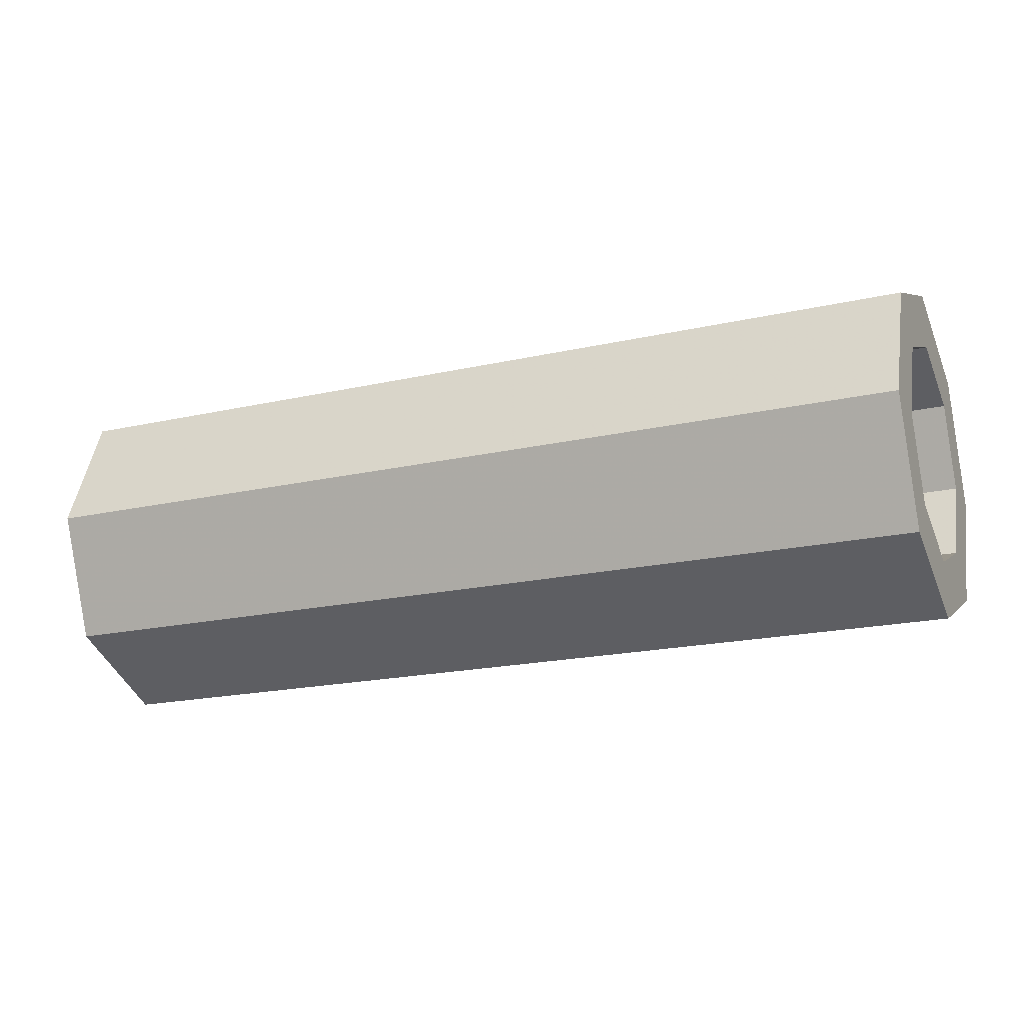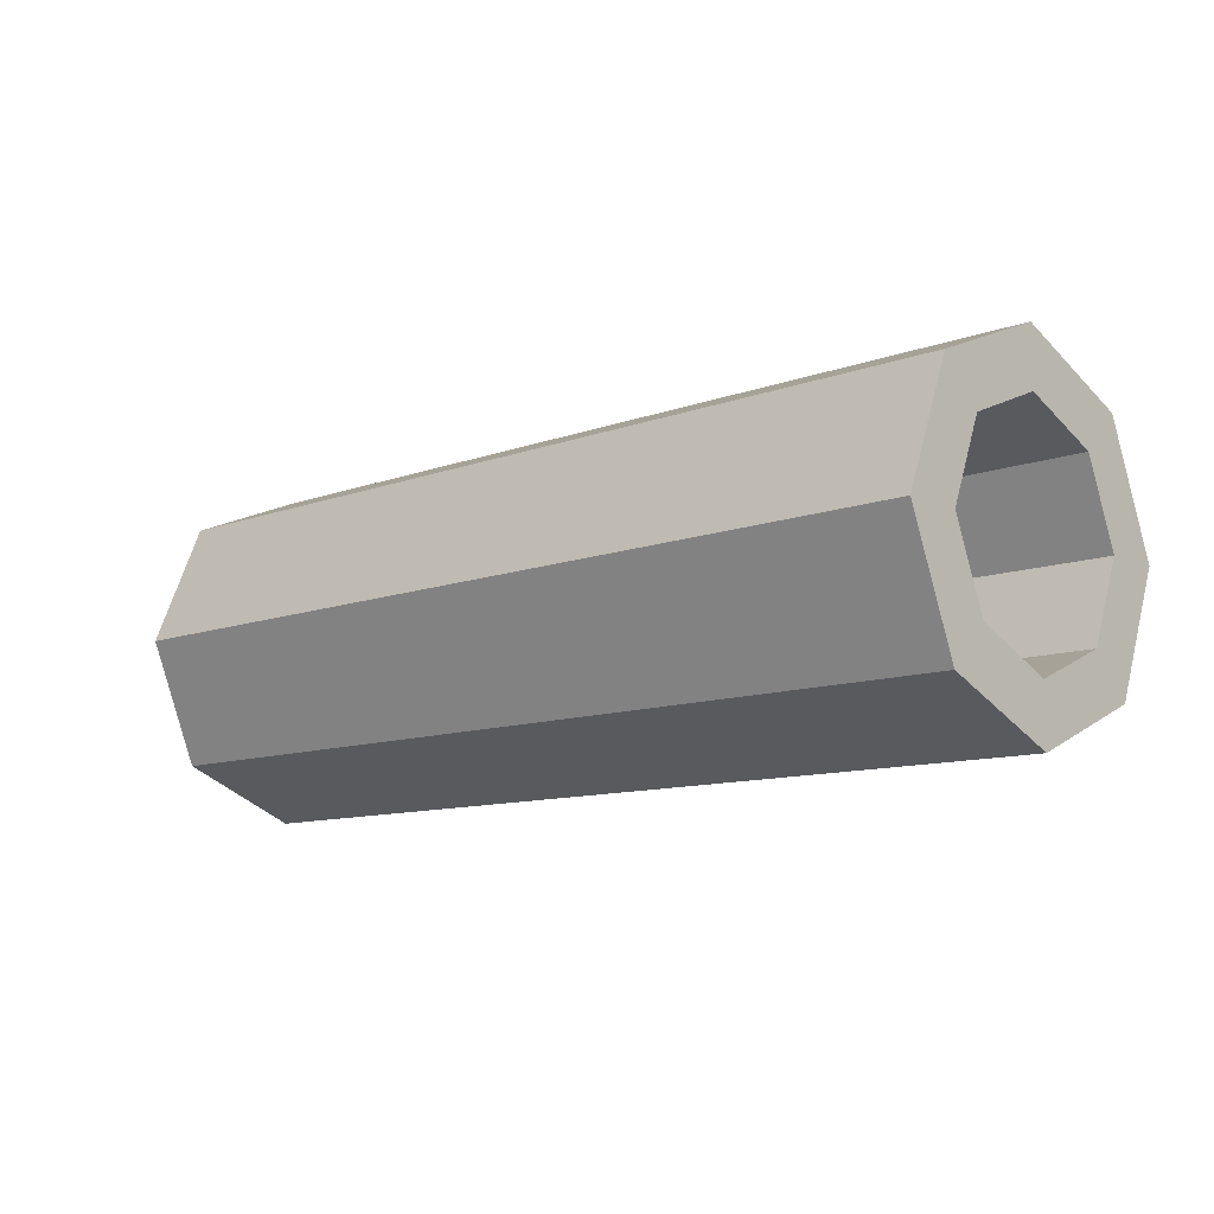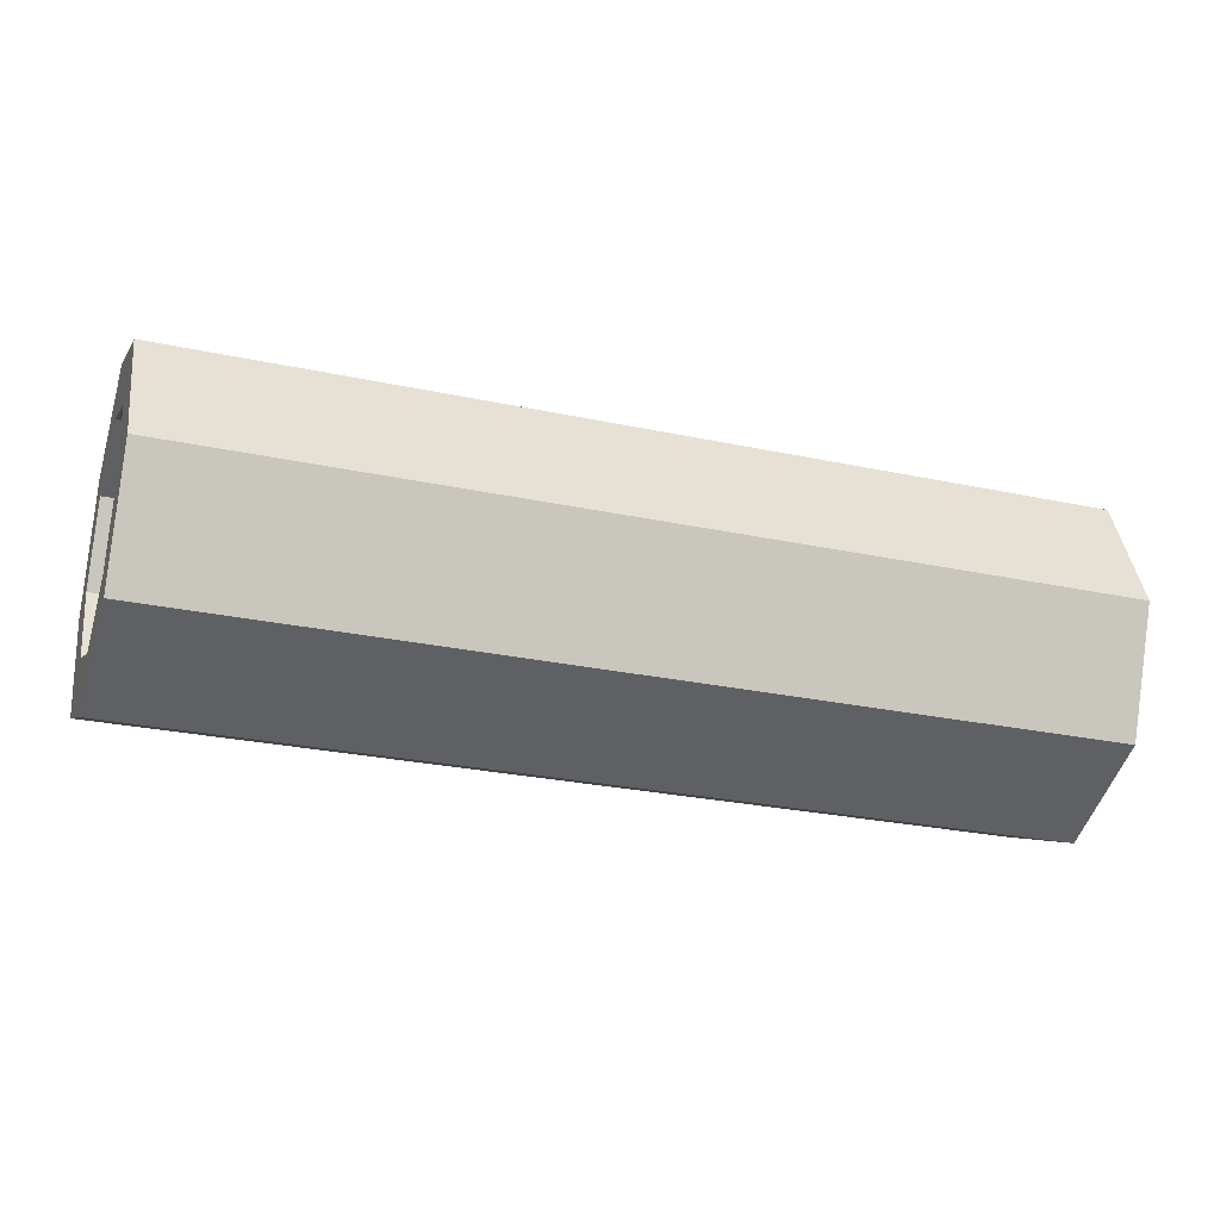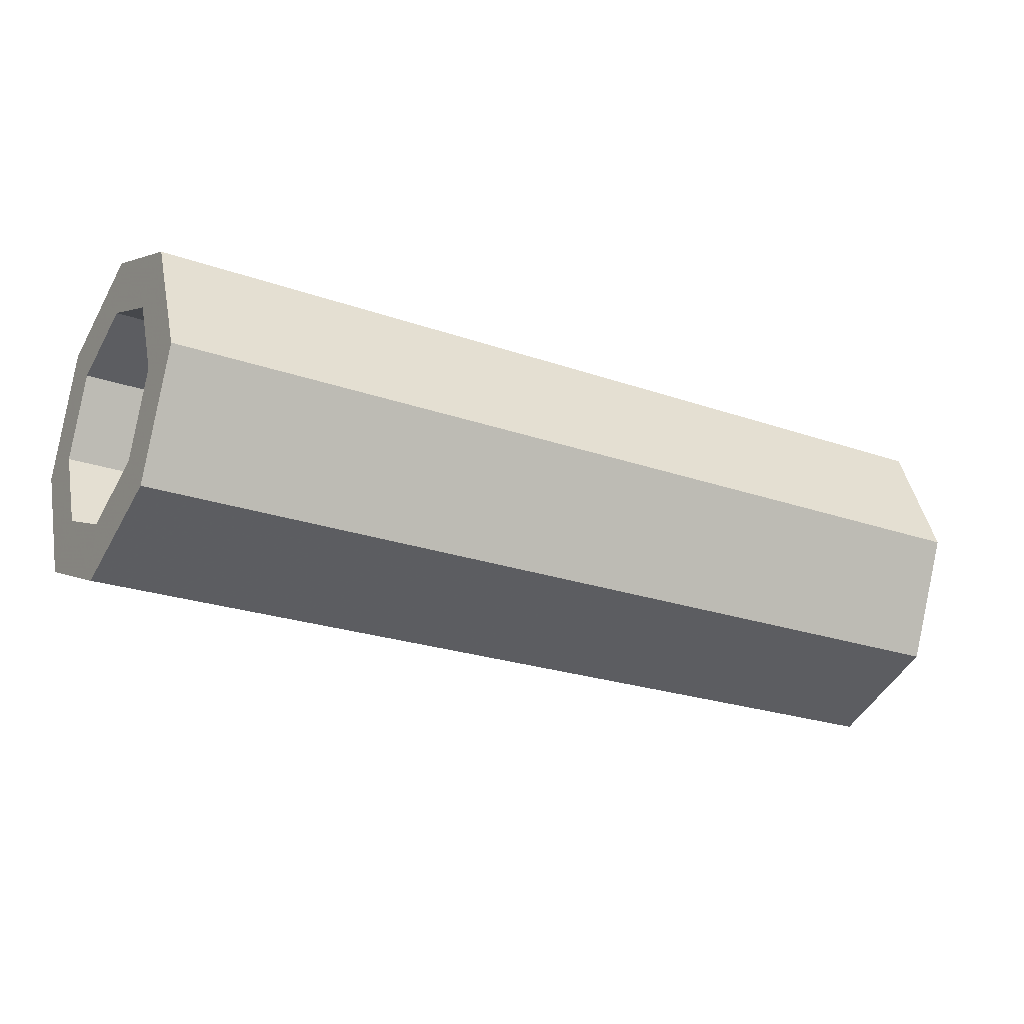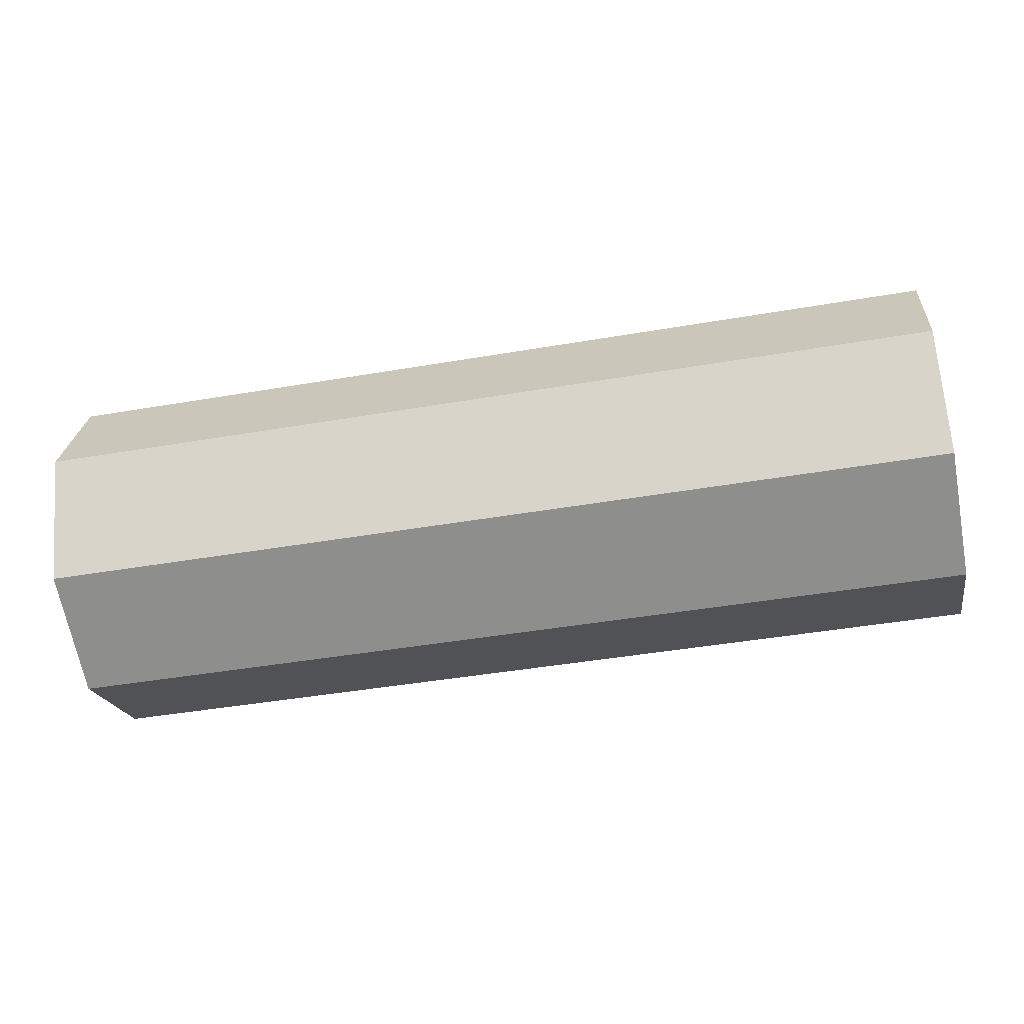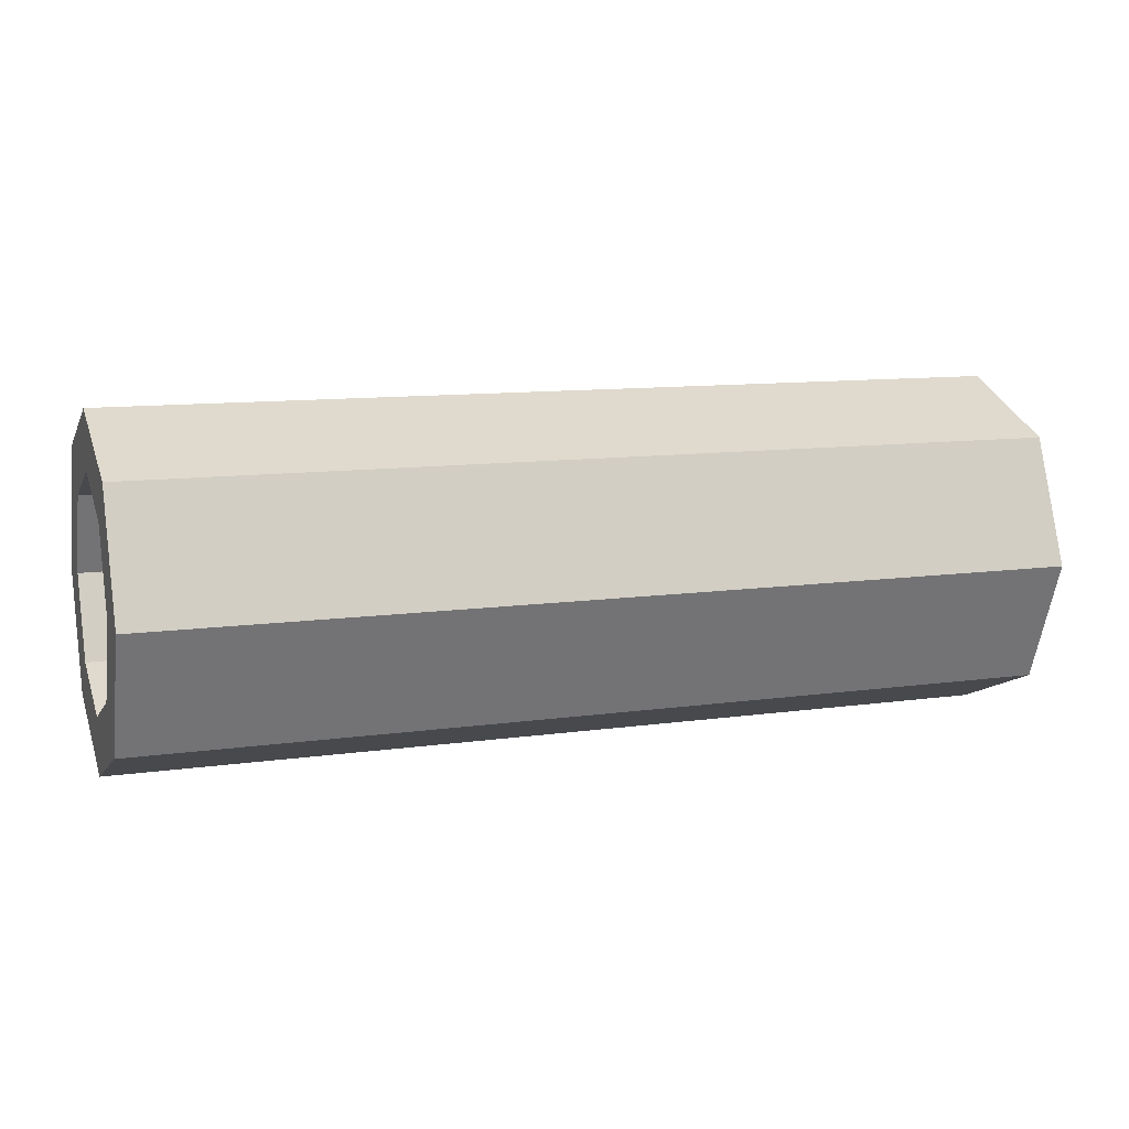
<metadata>
{"format":"obj","ext":"obj","renderer":"f3d","projection":"perspective","resolution":1024,"background":"white","views":[{"elev":-19.3,"azim":-156.9,"up":"+Y"},{"elev":-10.6,"azim":-137.1,"up":"+Z"},{"elev":-26.9,"azim":-18.4,"up":"+Z"},{"elev":-23.5,"azim":-30.7,"up":"+Y"},{"elev":-43.5,"azim":11.5,"up":"+Y"},{"elev":10.7,"azim":-19.5,"up":"+Y"}]}
</metadata>
<code>
v -0.8 0.1414 -0.1414
v -0.8 0 -0.2
v 0.8 0 -0.2
v 0.8 0.1414 -0.1414
v -0.8 0.2 0
v -0.8 0.1414 -0.1414
v 0.8 0.1414 -0.1414
v 0.8 0.2 0
v -0.8 0.1414 0.1414
v -0.8 0.2 0
v 0.8 0.2 0
v 0.8 0.1414 0.1414
v -0.8 0 0.2
v -0.8 0.1414 0.1414
v 0.8 0.1414 0.1414
v 0.8 0 0.2
v -0.8 -0.1414 0.1414
v -0.8 0 0.2
v 0.8 0 0.2
v 0.8 -0.1414 0.1414
v -0.8 -0.2 0
v -0.8 -0.1414 0.1414
v 0.8 -0.1414 0.1414
v 0.8 -0.2 0
v -0.8 -0.1414 -0.1414
v -0.8 -0.2 0
v 0.8 -0.2 0
v 0.8 -0.1414 -0.1414
v -0.8 0 -0.2
v -0.8 -0.1414 -0.1414
v 0.8 -0.1414 -0.1414
v 0.8 0 -0.2
v -0.8 0.2121 -0.2121
v -0.8 0 -0.3
v 0.8 0 -0.3
v 0.8 0.2121 -0.2121
v -0.8 0.3 0
v -0.8 0.2121 -0.2121
v 0.8 0.2121 -0.2121
v 0.8 0.3 0
v -0.8 0.2121 0.2121
v -0.8 0.3 0
v 0.8 0.3 0
v 0.8 0.2121 0.2121
v -0.8 0 0.3
v -0.8 0.2121 0.2121
v 0.8 0.2121 0.2121
v 0.8 0 0.3
v -0.8 -0.2121 0.2121
v -0.8 0 0.3
v 0.8 0 0.3
v 0.8 -0.2121 0.2121
v -0.8 -0.3 0
v -0.8 -0.2121 0.2121
v 0.8 -0.2121 0.2121
v 0.8 -0.3 0
v -0.8 -0.2121 -0.2121
v -0.8 -0.3 0
v 0.8 -0.3 0
v 0.8 -0.2121 -0.2121
v -0.8 0 -0.3
v -0.8 -0.2121 -0.2121
v 0.8 -0.2121 -0.2121
v 0.8 0 -0.3
v 0.8 0 -0.3
v 0.8 0.2121 -0.2121
v 0.8 0.1414 -0.1414
v 0.8 0 -0.2
v 0.8 0.2121 -0.2121
v 0.8 0.3 0
v 0.8 0.2 0
v 0.8 0.1414 -0.1414
v 0.8 0.3 0
v 0.8 0.2121 0.2121
v 0.8 0.1414 0.1414
v 0.8 0.2 0
v 0.8 0.2121 0.2121
v 0.8 0 0.3
v 0.8 0 0.2
v 0.8 0.1414 0.1414
v 0.8 0 0.3
v 0.8 -0.2121 0.2121
v 0.8 -0.1414 0.1414
v 0.8 0 0.2
v 0.8 -0.2121 0.2121
v 0.8 -0.3 0
v 0.8 -0.2 0
v 0.8 -0.1414 0.1414
v 0.8 -0.3 0
v 0.8 -0.2121 -0.2121
v 0.8 -0.1414 -0.1414
v 0.8 -0.2 0
v 0.8 -0.2121 -0.2121
v 0.8 0 -0.3
v 0.8 0 -0.2
v 0.8 -0.1414 -0.1414
v -0.8 0 -0.3
v -0.8 0.2121 -0.2121
v -0.8 0.1414 -0.1414
v -0.8 0 -0.2
v -0.8 0.2121 -0.2121
v -0.8 0.3 0
v -0.8 0.2 0
v -0.8 0.1414 -0.1414
v -0.8 0.3 0
v -0.8 0.2121 0.2121
v -0.8 0.1414 0.1414
v -0.8 0.2 0
v -0.8 0.2121 0.2121
v -0.8 0 0.3
v -0.8 0 0.2
v -0.8 0.1414 0.1414
v -0.8 0 0.3
v -0.8 -0.2121 0.2121
v -0.8 -0.1414 0.1414
v -0.8 0 0.2
v -0.8 -0.2121 0.2121
v -0.8 -0.3 0
v -0.8 -0.2 0
v -0.8 -0.1414 0.1414
v -0.8 -0.3 0
v -0.8 -0.2121 -0.2121
v -0.8 -0.1414 -0.1414
v -0.8 -0.2 0
v -0.8 -0.2121 -0.2121
v -0.8 0 -0.3
v -0.8 0 -0.2
v -0.8 -0.1414 -0.1414
g mesh1845573
f 1 2 3
f 3 4 1
f 5 6 7
f 7 8 5
f 9 10 11
f 11 12 9
f 13 14 15
f 15 16 13
f 17 18 19
f 19 20 17
f 21 22 23
f 23 24 21
f 25 26 27
f 27 28 25
f 29 30 31
f 31 32 29
g mesh1845575
f 33 35 34
f 35 33 36
f 37 39 38
f 39 37 40
f 41 43 42
f 43 41 44
f 45 47 46
f 47 45 48
f 49 51 50
f 51 49 52
f 53 55 54
f 55 53 56
f 57 59 58
f 59 57 60
f 61 63 62
f 63 61 64
g mesh1845581
f 65 66 67
f 67 68 65
f 69 70 71
f 71 72 69
f 73 74 75
f 75 76 73
f 77 78 79
f 79 80 77
f 81 82 83
f 83 84 81
f 85 86 87
f 87 88 85
f 89 90 91
f 91 92 89
f 93 94 95
f 95 96 93
g mesh1845583
f 97 99 98
f 99 97 100
f 101 103 102
f 103 101 104
f 105 107 106
f 107 105 108
f 109 111 110
f 111 109 112
f 113 115 114
f 115 113 116
f 117 119 118
f 119 117 120
f 121 123 122
f 123 121 124
f 125 127 126
f 127 125 128

</code>
